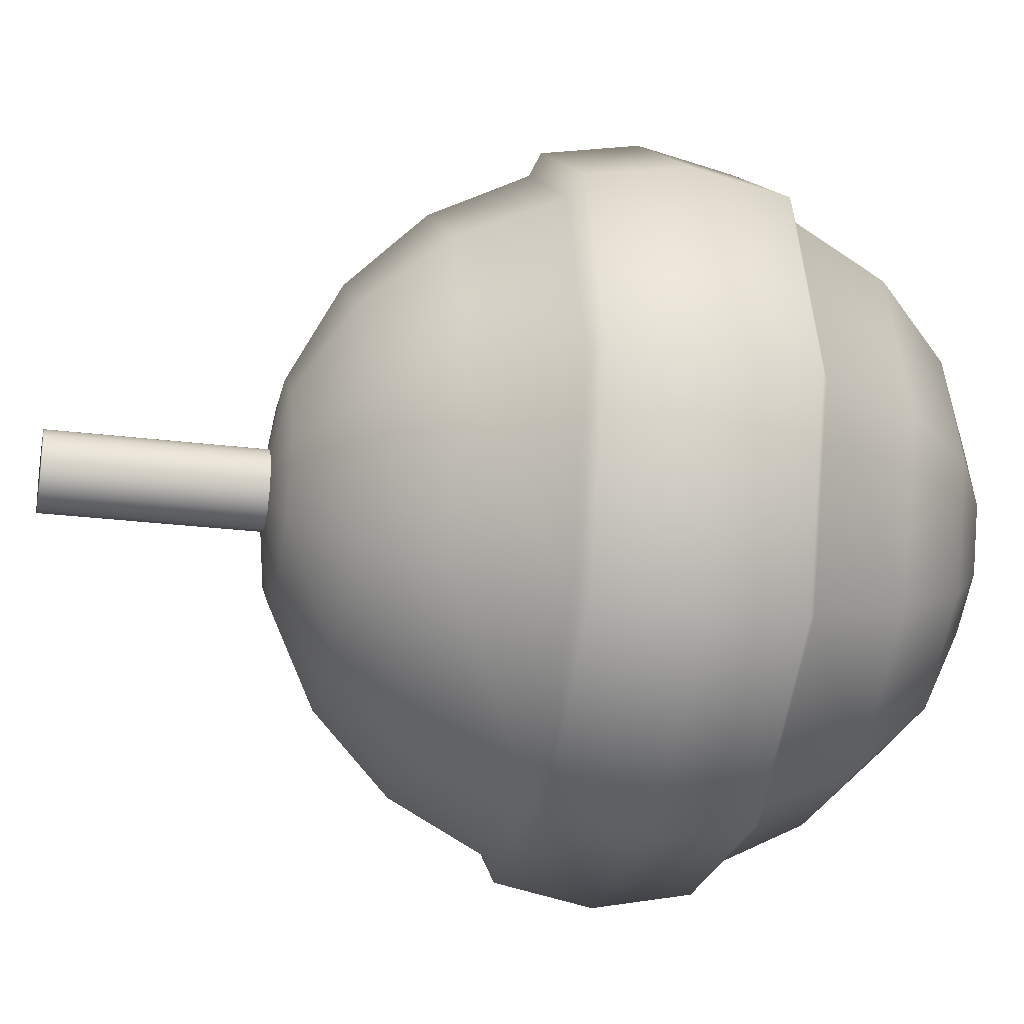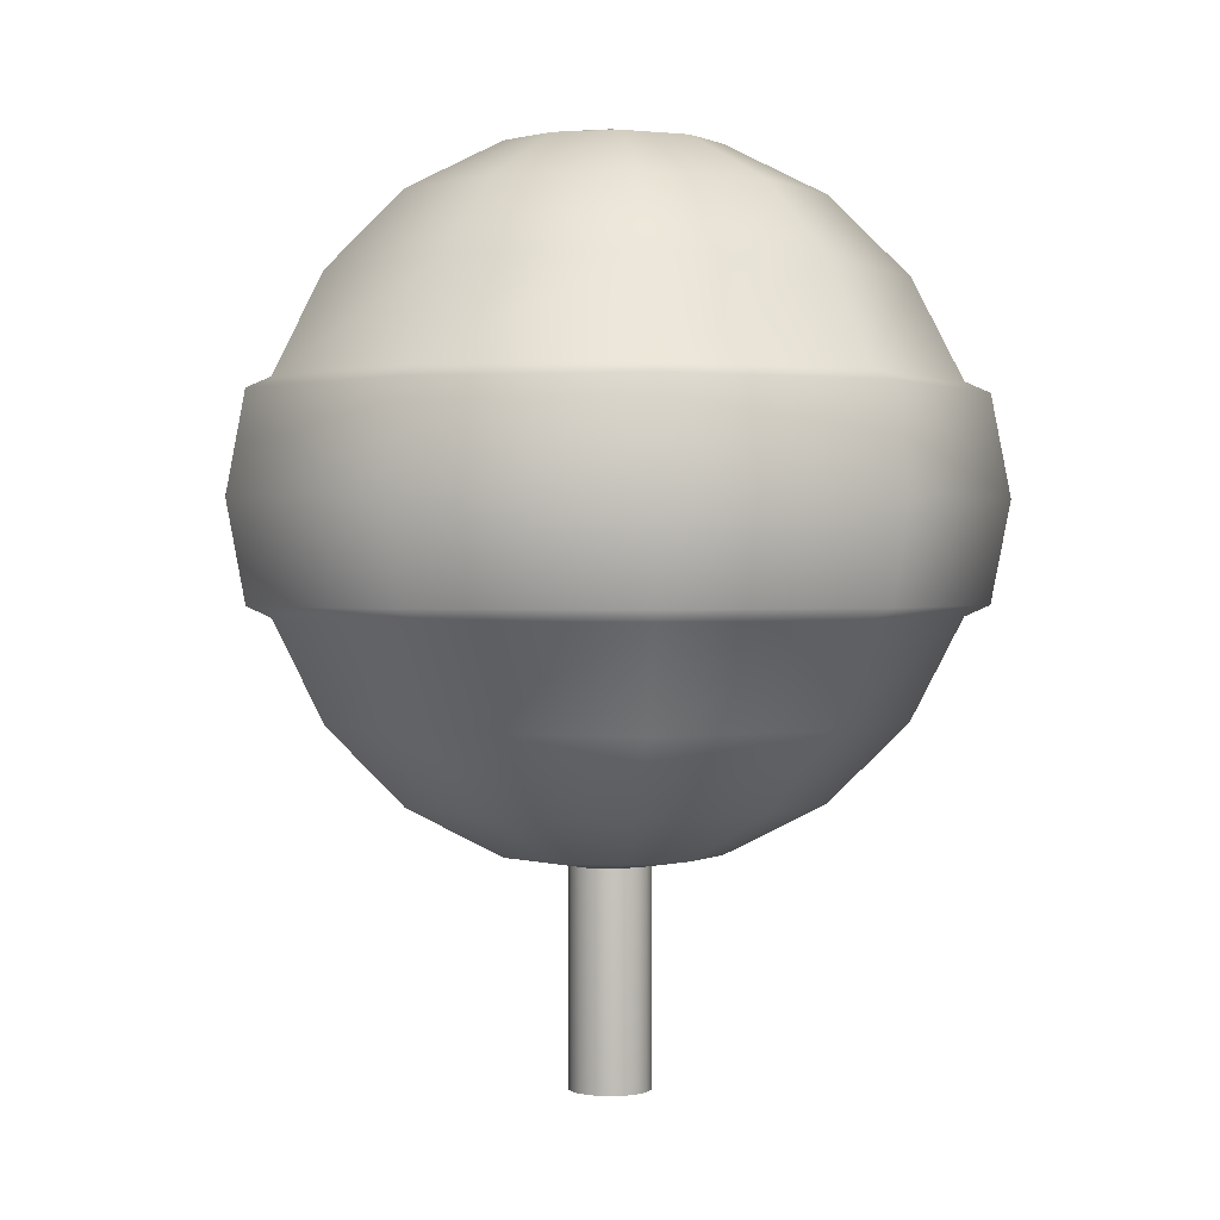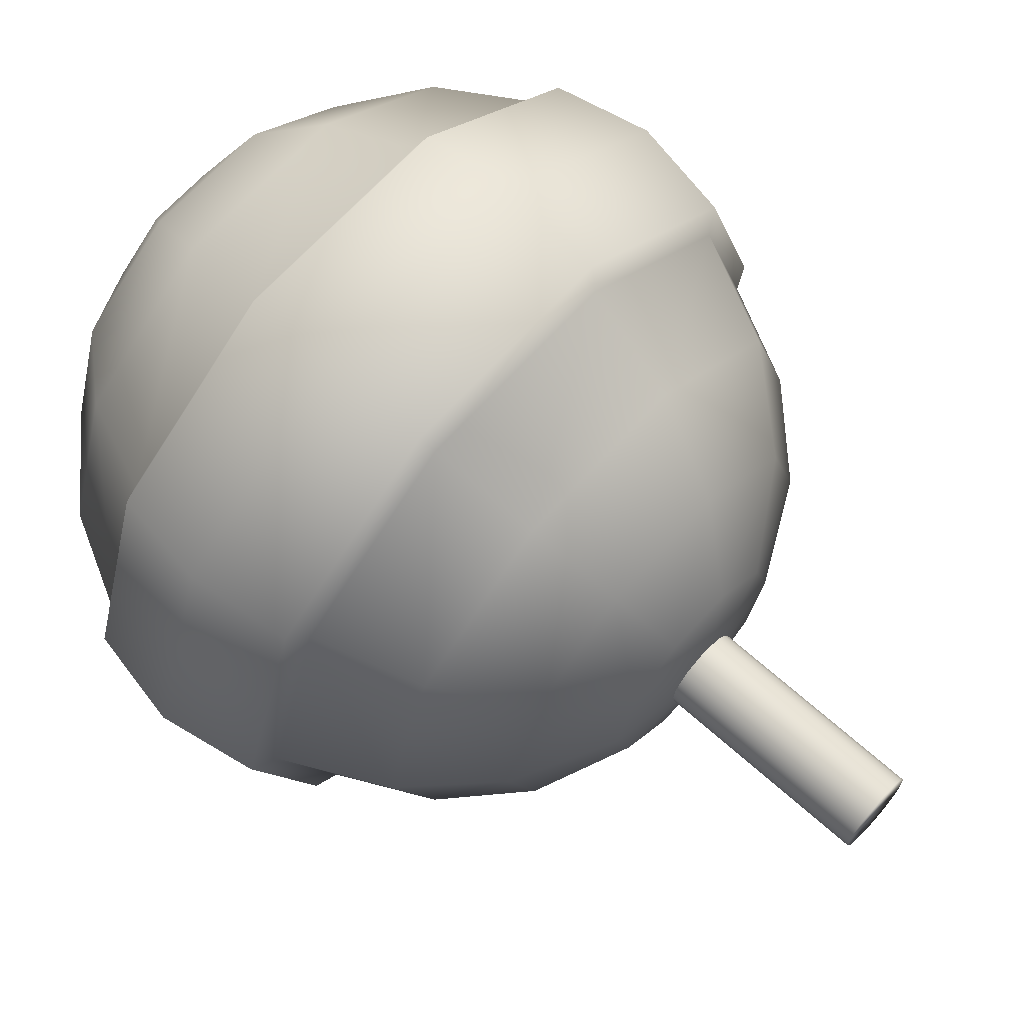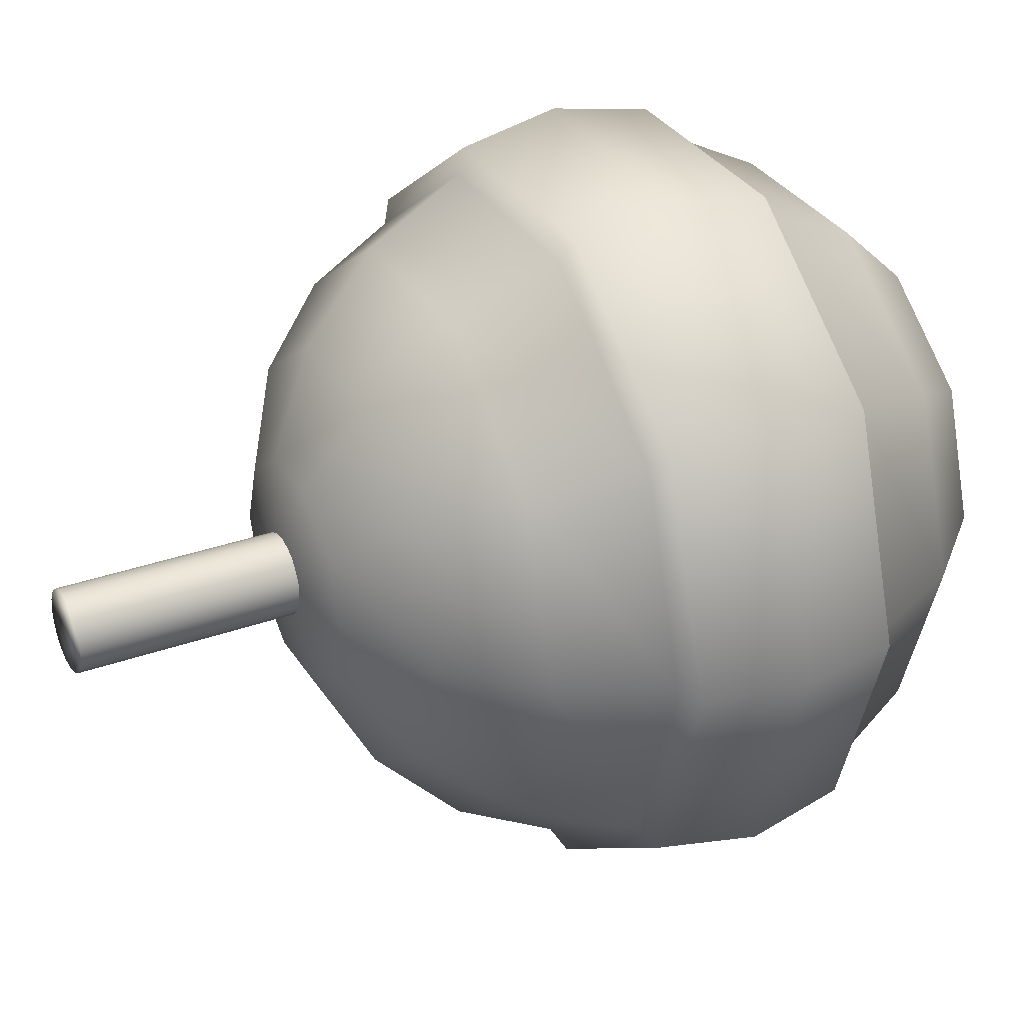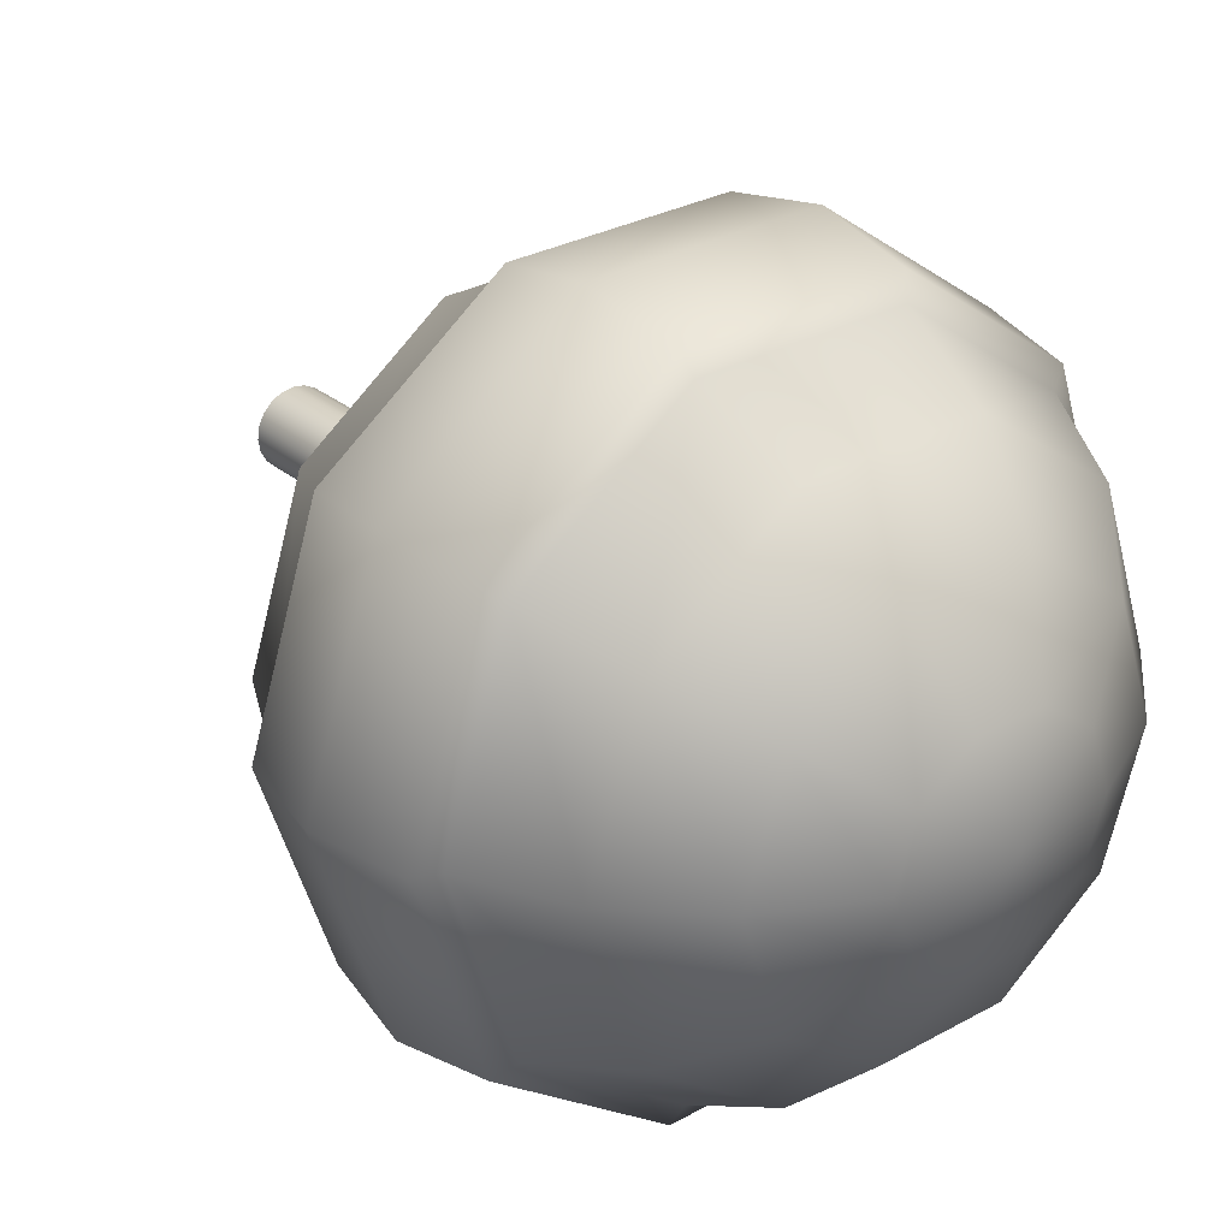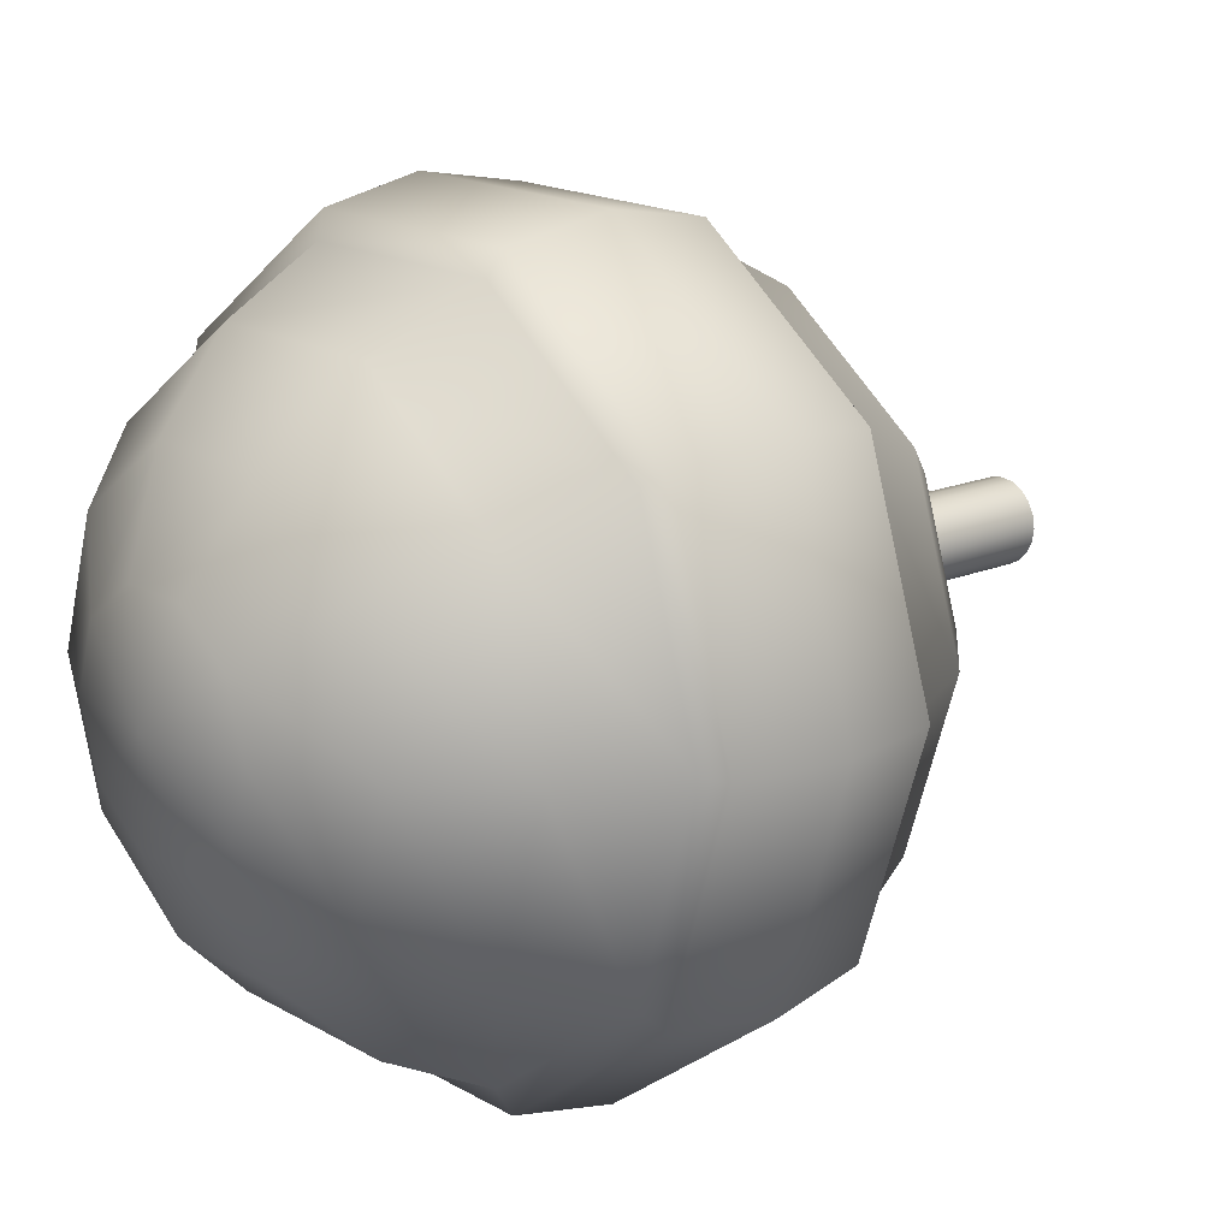
<metadata>
{"format":"obj","ext":"obj","renderer":"f3d","projection":"perspective","resolution":1024,"background":"white","views":[{"elev":-24.1,"azim":78.0,"up":"+Z"},{"elev":0.9,"azim":-60.4,"up":"+Y"},{"elev":66.7,"azim":-48.0,"up":"+Z"},{"elev":31.9,"azim":63.2,"up":"+Z"},{"elev":29.1,"azim":140.4,"up":"+Z"},{"elev":16.8,"azim":-130.7,"up":"+Z"}]}
</metadata>
<code>
g meger3d_Char_sundries_C2_1
v 0.09826 -0.258 -0.07139
v 0.1869 -0.2022 -0.1358
v 0.07139 -0.2022 -0.2197
v 0.03753 -0.258 -0.1155
v -0.07139 -0.2022 -0.2197
v -0.03753 -0.258 -0.1155
v -0.1869 -0.2022 -0.1358
v -0.09826 -0.258 -0.07139
v -0.231 -0.2022 0
v -0.1215 -0.258 0
v -0.1869 -0.2022 0.1358
v -0.09826 -0.258 0.07139
v -0.07139 -0.2022 0.2197
v -0.03753 -0.258 0.1155
v 0.07139 -0.2022 0.2197
v 0.03753 -0.258 0.1155
v 0.1869 -0.2022 0.1358
v 0.09826 -0.258 0.07139
v 0.231 -0.2022 0
v 0.1215 -0.258 0
v 0.1869 -0.2022 -0.1358
v 0.09826 -0.258 -0.07139
v -0.318 -0.1152 0
v -0.2572 -0.1152 0.1869
v -0.09826 -0.1152 0.3024
v 0.09826 -0.1152 0.3024
v 0.2572 -0.1152 0.1869
v 0.318 -0.1152 0
v 0.2572 -0.1152 -0.1869
v -0.3024 -0.005674 0.2197
v -0.3738 -0.005674 0
v -0.2572 -0.1152 -0.1869
v -0.09826 -0.1152 -0.3024
v 0.09826 -0.1152 -0.3024
v 0.2572 -0.1152 -0.1869
v 0.1155 -0.005674 -0.3555
v 0.3024 -0.005674 -0.2197
v -0.1155 -0.005674 -0.3555
v -0.3024 -0.005674 -0.2197
v 0.3024 -0.005674 -0.2197
v -0.1155 -0.005674 0.3555
v 0.1155 -0.005674 0.3555
v 0.3024 -0.005674 0.2197
v 0.3738 -0.005674 0
v 0.3243 0.006451 -0.2356
v 0.3412 0.1158 -0.2479
v 0.1303 0.1158 -0.4011
v 0.1239 0.006451 -0.3812
v -0.1303 0.1158 -0.4011
v -0.1239 0.006451 -0.3812
v -0.3412 0.1158 -0.2479
v -0.3243 0.006451 -0.2356
v -0.4218 0.1158 0
v -0.4008 0.006451 0
v -0.3412 0.1158 0.2479
v -0.3243 0.006451 0.2356
v -0.1303 0.1158 0.4011
v -0.1239 0.006451 0.3812
v 0.1303 0.1158 0.4011
v 0.1239 0.006451 0.3812
v 0.3412 0.1158 0.2479
v 0.3243 0.006451 0.2356
v 0.4218 0.1158 0
v 0.4008 0.006451 0
v 0.3412 0.1158 -0.2479
v 0.3243 0.006451 -0.2356
v -0.4008 0.2251 0
v -0.3243 0.2251 0.2356
v -0.1239 0.2251 0.3812
v 0.1239 0.2251 0.3812
v 0.3243 0.2251 0.2356
v 0.4008 0.2251 0
v 0.3243 0.2251 -0.2356
v -0.3243 0.2251 -0.2356
v -0.1239 0.2251 -0.3812
v 0.1239 0.2251 -0.3812
v 0.3243 0.2251 -0.2356
v 0.3024 0.2372 -0.2197
v 0.2572 0.3468 -0.1869
v 0.09826 0.3468 -0.3024
v 0.1155 0.2372 -0.3555
v -0.09826 0.3468 -0.3024
v -0.1155 0.2372 -0.3555
v -0.2572 0.3468 -0.1869
v -0.3024 0.2372 -0.2197
v -0.318 0.3468 0
v -0.3738 0.2372 0
v -0.2572 0.3468 0.1869
v -0.3024 0.2372 0.2197
v -0.09826 0.3468 0.3024
v -0.1155 0.2372 0.3555
v 0.09826 0.3468 0.3024
v 0.1155 0.2372 0.3555
v 0.2572 0.3468 0.1869
v 0.3024 0.2372 0.2197
v 0.318 0.3468 0
v 0.3738 0.2372 0
v 0.2572 0.3468 -0.1869
v 0.3024 0.2372 -0.2197
v -0.231 0.4337 0
v -0.1869 0.4337 0.1358
v -0.07139 0.4337 0.2197
v 0.07139 0.4337 0.2197
v 0.1869 0.4337 0.1358
v 0.231 0.4337 0
v 0.1869 0.4337 -0.1358
v -0.09826 0.4896 0.07139
v -0.1215 0.4896 0
v -0.1869 0.4337 -0.1358
v -0.07139 0.4337 -0.2197
v 0.07139 0.4337 -0.2197
v 0.1869 0.4337 -0.1358
v 0.03753 0.4896 -0.1155
v 0.09826 0.4896 -0.07139
v -0.03753 0.4896 -0.1155
v -0.09826 0.4896 -0.07139
v 0.09826 0.4896 -0.07139
v -6.104e-07 0.5088 0
v -6.104e-07 0.5088 0
v -6.104e-07 0.5088 0
v 0.1215 0.4896 0
v 0.09826 0.4896 0.07139
v 0.03753 0.4896 0.1155
v -0.03753 0.4896 0.1155
v -6.104e-07 0.5088 0
v -6.104e-07 0.5088 0
v -6.104e-07 0.5088 0
v -6.104e-07 0.5088 0
v -6.104e-07 0.5088 0
v -6.104e-07 0.5088 0
v -6.104e-07 -0.2773 0
v -6.104e-07 -0.2773 0
v -6.104e-07 -0.2773 0
v -6.104e-07 -0.2773 0
v -6.104e-07 -0.2773 0
v -6.104e-07 -0.2773 0
v -6.104e-07 -0.2773 0
v -6.104e-07 -0.2773 0
v -6.104e-07 -0.2773 0
v -6.104e-07 -0.2773 0
v -6.104e-07 0.5088 0
v 0.3024 -0.005674 -0.2197
v 0.3243 0.006451 -0.2356
v 0.1239 0.006451 -0.3812
v 0.1155 -0.005674 -0.3555
v -0.1239 0.006451 -0.3812
v -0.1155 -0.005674 -0.3555
v -0.3243 0.006451 -0.2356
v -0.3024 -0.005674 -0.2197
v -0.4008 0.006451 0
v -0.3738 -0.005674 0
v -0.3243 0.006451 0.2356
v -0.3024 -0.005674 0.2197
v -0.1239 0.006451 0.3812
v -0.1155 -0.005674 0.3555
v 0.1239 0.006451 0.3812
v 0.1155 -0.005674 0.3555
v 0.3243 0.006451 0.2356
v 0.3024 -0.005674 0.2197
v 0.4008 0.006451 0
v 0.3738 -0.005674 0
v 0.1155 0.2372 -0.3555
v 0.1239 0.2251 -0.3812
v 0.3243 0.2251 -0.2356
v 0.3024 0.2372 -0.2197
v -0.1155 0.2372 -0.3555
v -0.1239 0.2251 -0.3812
v -0.3024 0.2372 -0.2197
v -0.3243 0.2251 -0.2356
v -0.3738 0.2372 0
v -0.4008 0.2251 0
v -0.3024 0.2372 0.2197
v -0.3243 0.2251 0.2356
v -0.1155 0.2372 0.3555
v -0.1239 0.2251 0.3812
v 0.1155 0.2372 0.3555
v 0.1239 0.2251 0.3812
v 0.3024 0.2372 0.2197
v 0.3243 0.2251 0.2356
v 0.3738 0.2372 0
v 0.4008 0.2251 0
v 0.04247 -0.5088 -0.0138
v 0.04247 -0.2424 -0.0138
v 0.03613 -0.2424 -0.02625
v 0.03613 -0.5088 -0.02625
v 0.02625 -0.2424 -0.03613
v 0.02625 -0.5088 -0.03613
v 0.0138 -0.2424 -0.04247
v 0.0138 -0.5088 -0.04247
v -6.104e-07 -0.2424 -0.04466
v -6.104e-07 -0.5088 -0.04466
v -0.0138 -0.2424 -0.04247
v -0.0138 -0.5088 -0.04247
v -0.02625 -0.2424 -0.03613
v -0.02625 -0.5088 -0.03613
v -0.03613 -0.2424 -0.02625
v -0.03613 -0.5088 -0.02625
v -0.04247 -0.2424 -0.0138
v -0.04247 -0.5088 -0.0138
v -0.04466 -0.2424 0
v -0.04466 -0.5088 0
v -0.04247 -0.2424 0.0138
v -0.04247 -0.5088 0.0138
v -0.03613 -0.2424 0.02625
v -0.03613 -0.5088 0.02625
v -0.02625 -0.2424 0.03613
v -0.02625 -0.5088 0.03613
v -0.0138 -0.2424 0.04247
v -0.0138 -0.5088 0.04247
v -6.104e-07 -0.2424 0.04466
v -6.104e-07 -0.5088 0.04466
v 0.0138 -0.2424 0.04247
v 0.0138 -0.5088 0.04247
v 0.02625 -0.2424 0.03613
v 0.02625 -0.5088 0.03613
v 0.03613 -0.2424 0.02625
v 0.03613 -0.5088 0.02625
v 0.04247 -0.2424 0.0138
v 0.04247 -0.5088 0.0138
v 0.04466 -0.2424 0
v 0.04466 -0.5088 0
v 0.04247 -0.2424 -0.0138
v 0.04247 -0.5088 -0.0138
v 0.03613 -0.5088 -0.02625
v -6.104e-07 -0.5088 0
v 0.04247 -0.5088 -0.0138
v 0.02625 -0.5088 -0.03613
v 0.0138 -0.5088 -0.04247
v -6.104e-07 -0.5088 -0.04466
v -0.0138 -0.5088 -0.04247
v -0.02625 -0.5088 -0.03613
v -0.03613 -0.5088 -0.02625
v -0.04247 -0.5088 -0.0138
v -0.04466 -0.5088 0
v -0.04247 -0.5088 0.0138
v -0.03613 -0.5088 0.02625
v -0.02625 -0.5088 0.03613
v -0.0138 -0.5088 0.04247
v -6.104e-07 -0.5088 0.04466
v 0.0138 -0.5088 0.04247
v 0.02625 -0.5088 0.03613
v 0.03613 -0.5088 0.02625
v 0.04247 -0.5088 0.0138
v 0.04466 -0.5088 0
g meger3d_Char_sundries_C2_1_0
f 3 2 1
f 4 3 1
f 5 3 4
f 6 5 4
f 7 5 6
f 8 7 6
f 9 7 8
f 10 9 8
f 11 9 10
f 12 11 10
f 13 11 12
f 14 13 12
f 15 13 14
f 16 15 14
f 17 15 16
f 18 17 16
f 19 17 18
f 20 19 18
f 21 19 20
f 22 21 20
f 9 23 7
f 24 23 9
f 11 24 9
f 25 24 11
f 13 25 11
f 26 25 13
f 15 26 13
f 27 26 15
f 17 27 15
f 28 27 17
f 19 28 17
f 29 28 19
f 21 29 19
f 24 30 23
f 30 31 23
f 23 31 32
f 23 32 7
f 7 32 5
f 32 33 5
f 5 33 3
f 33 34 3
f 3 34 2
f 34 35 2
f 34 36 35
f 36 37 35
f 38 36 34
f 33 38 34
f 39 38 33
f 32 39 33
f 31 39 32
f 29 40 28
f 41 30 24
f 25 41 24
f 42 41 25
f 26 42 25
f 43 42 26
f 27 43 26
f 44 43 27
f 28 44 27
f 40 44 28
f 47 46 45
f 48 47 45
f 49 47 48
f 50 49 48
f 51 49 50
f 52 51 50
f 53 51 52
f 54 53 52
f 55 53 54
f 56 55 54
f 57 55 56
f 58 57 56
f 59 57 58
f 60 59 58
f 61 59 60
f 62 61 60
f 63 61 62
f 64 63 62
f 65 63 64
f 66 65 64
f 53 67 51
f 68 67 53
f 55 68 53
f 69 68 55
f 57 69 55
f 70 69 57
f 59 70 57
f 71 70 59
f 61 71 59
f 72 71 61
f 63 72 61
f 73 72 63
f 65 73 63
f 67 74 51
f 51 74 49
f 74 75 49
f 49 75 47
f 75 76 47
f 47 76 46
f 76 77 46
f 80 79 78
f 81 80 78
f 82 80 81
f 83 82 81
f 84 82 83
f 85 84 83
f 86 84 85
f 87 86 85
f 88 86 87
f 89 88 87
f 90 88 89
f 91 90 89
f 92 90 91
f 93 92 91
f 94 92 93
f 95 94 93
f 96 94 95
f 97 96 95
f 98 96 97
f 99 98 97
f 86 100 84
f 101 100 86
f 88 101 86
f 102 101 88
f 90 102 88
f 103 102 90
f 92 103 90
f 104 103 92
f 94 104 92
f 105 104 94
f 96 105 94
f 106 105 96
f 98 106 96
f 101 107 100
f 107 108 100
f 100 108 109
f 100 109 84
f 84 109 82
f 109 110 82
f 82 110 80
f 110 111 80
f 80 111 79
f 111 112 79
f 111 113 112
f 113 114 112
f 115 113 111
f 110 115 111
f 116 115 110
f 109 116 110
f 108 116 109
f 106 117 105
f 113 118 114
f 115 119 113
f 116 120 115
f 117 121 105
f 105 121 104
f 121 122 104
f 104 122 103
f 122 123 103
f 103 123 102
f 123 124 102
f 102 124 101
f 124 107 101
f 124 125 107
f 123 126 124
f 122 127 123
f 121 128 122
f 107 129 108
f 108 130 116
f 1 131 4
f 4 132 6
f 6 133 8
f 8 134 10
f 10 135 12
f 12 136 14
f 14 137 16
f 16 138 18
f 18 139 20
f 20 140 22
f 117 141 121
f 144 143 142
f 145 144 142
f 146 144 145
f 147 146 145
f 148 146 147
f 149 148 147
f 150 148 149
f 151 150 149
f 152 150 151
f 153 152 151
f 154 152 153
f 155 154 153
f 156 154 155
f 157 156 155
f 158 156 157
f 159 158 157
f 160 158 159
f 161 160 159
f 143 160 161
f 142 143 161
f 164 163 162
f 165 164 162
f 162 163 166
f 163 167 166
f 166 167 168
f 167 169 168
f 168 169 170
f 169 171 170
f 170 171 172
f 171 173 172
f 172 173 174
f 173 175 174
f 174 175 176
f 175 177 176
f 176 177 178
f 177 179 178
f 178 179 180
f 179 181 180
f 180 181 165
f 181 164 165
f 184 183 182
f 185 184 182
f 186 184 185
f 187 186 185
f 188 186 187
f 189 188 187
f 190 188 189
f 191 190 189
f 192 190 191
f 193 192 191
f 194 192 193
f 195 194 193
f 196 194 195
f 197 196 195
f 198 196 197
f 199 198 197
f 200 198 199
f 201 200 199
f 202 200 201
f 203 202 201
f 204 202 203
f 205 204 203
f 206 204 205
f 207 206 205
f 208 206 207
f 209 208 207
f 210 208 209
f 211 210 209
f 212 210 211
f 213 212 211
f 214 212 213
f 215 214 213
f 216 214 215
f 217 216 215
f 218 216 217
f 219 218 217
f 220 218 219
f 221 220 219
f 222 220 221
f 223 222 221
f 226 225 224
f 224 225 227
f 227 225 228
f 228 225 229
f 229 225 230
f 230 225 231
f 231 225 232
f 232 225 233
f 233 225 234
f 234 225 235
f 235 225 236
f 236 225 237
f 237 225 238
f 238 225 239
f 239 225 240
f 240 225 241
f 241 225 242
f 242 225 243
f 243 225 244
f 244 225 226

</code>
